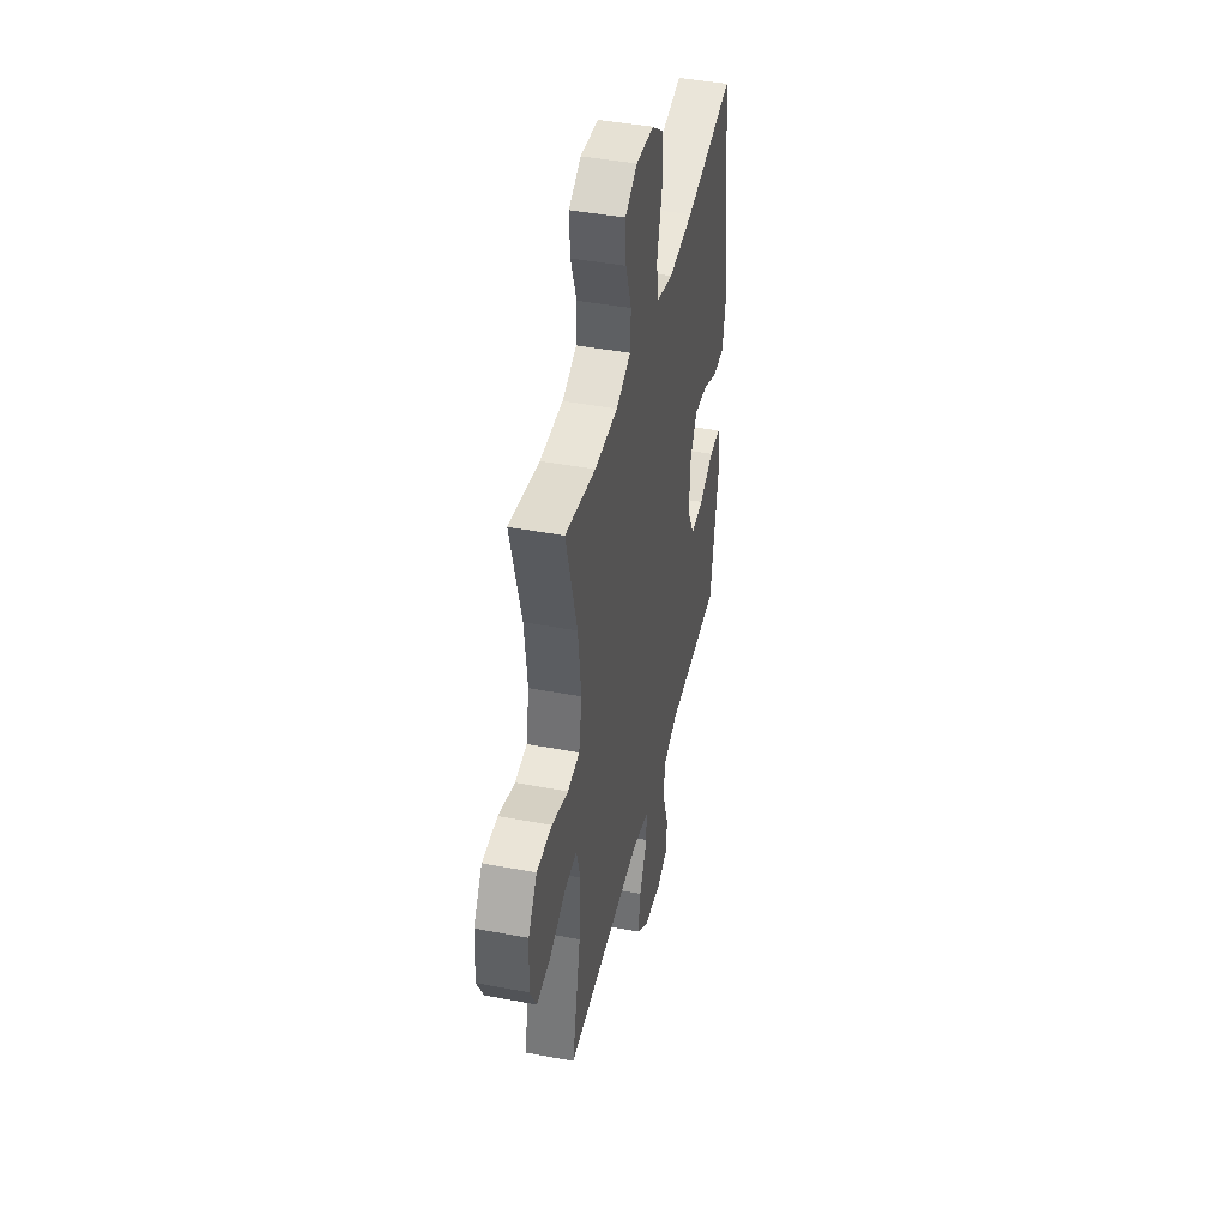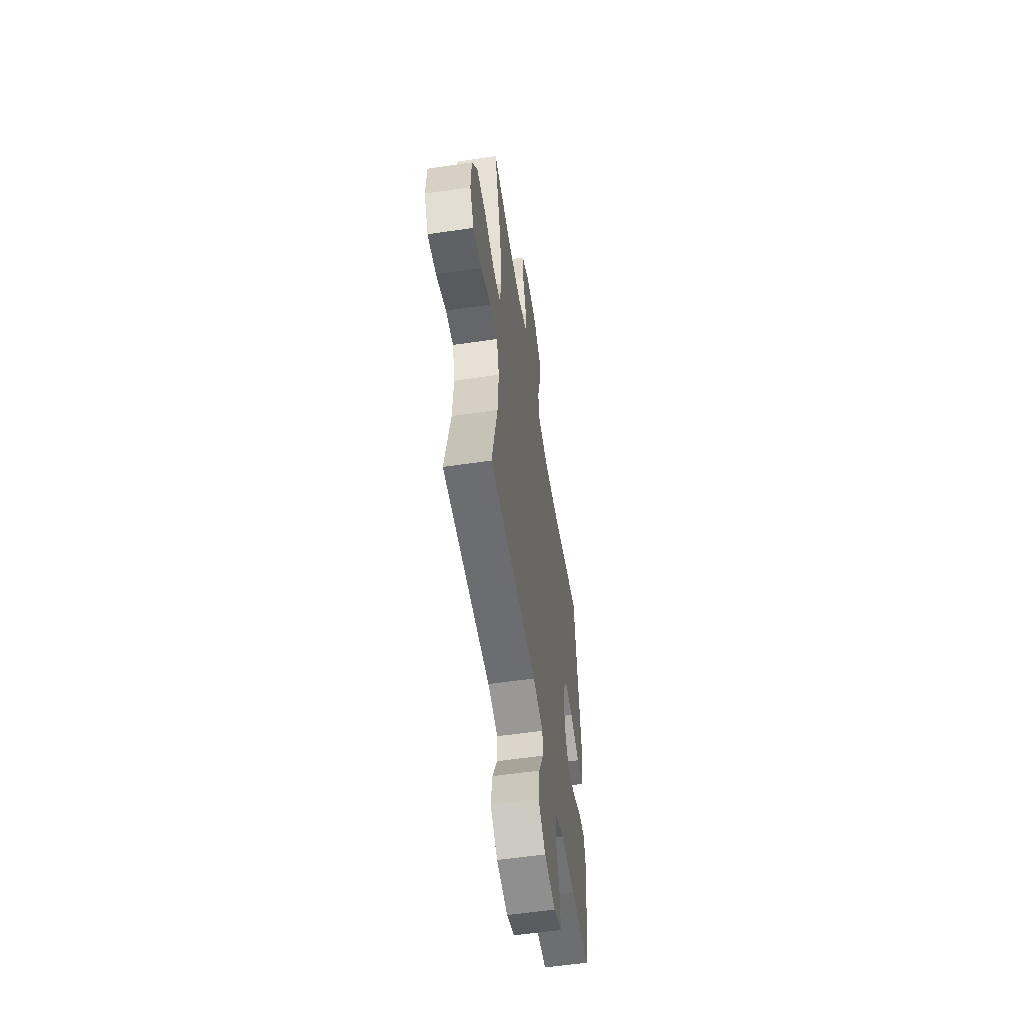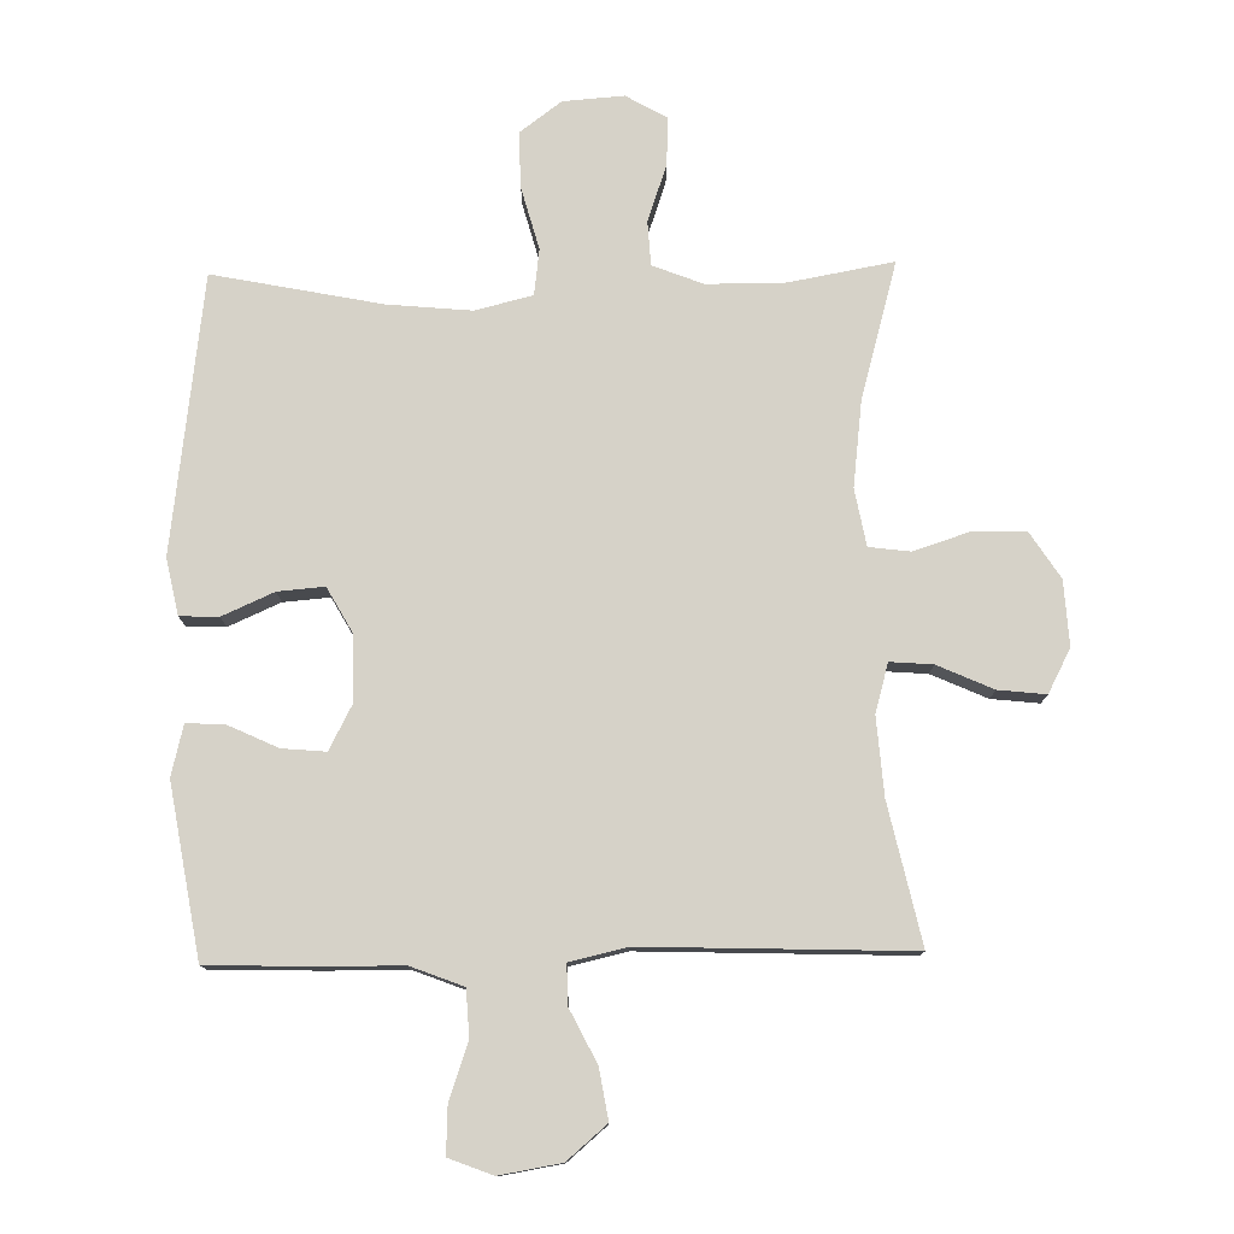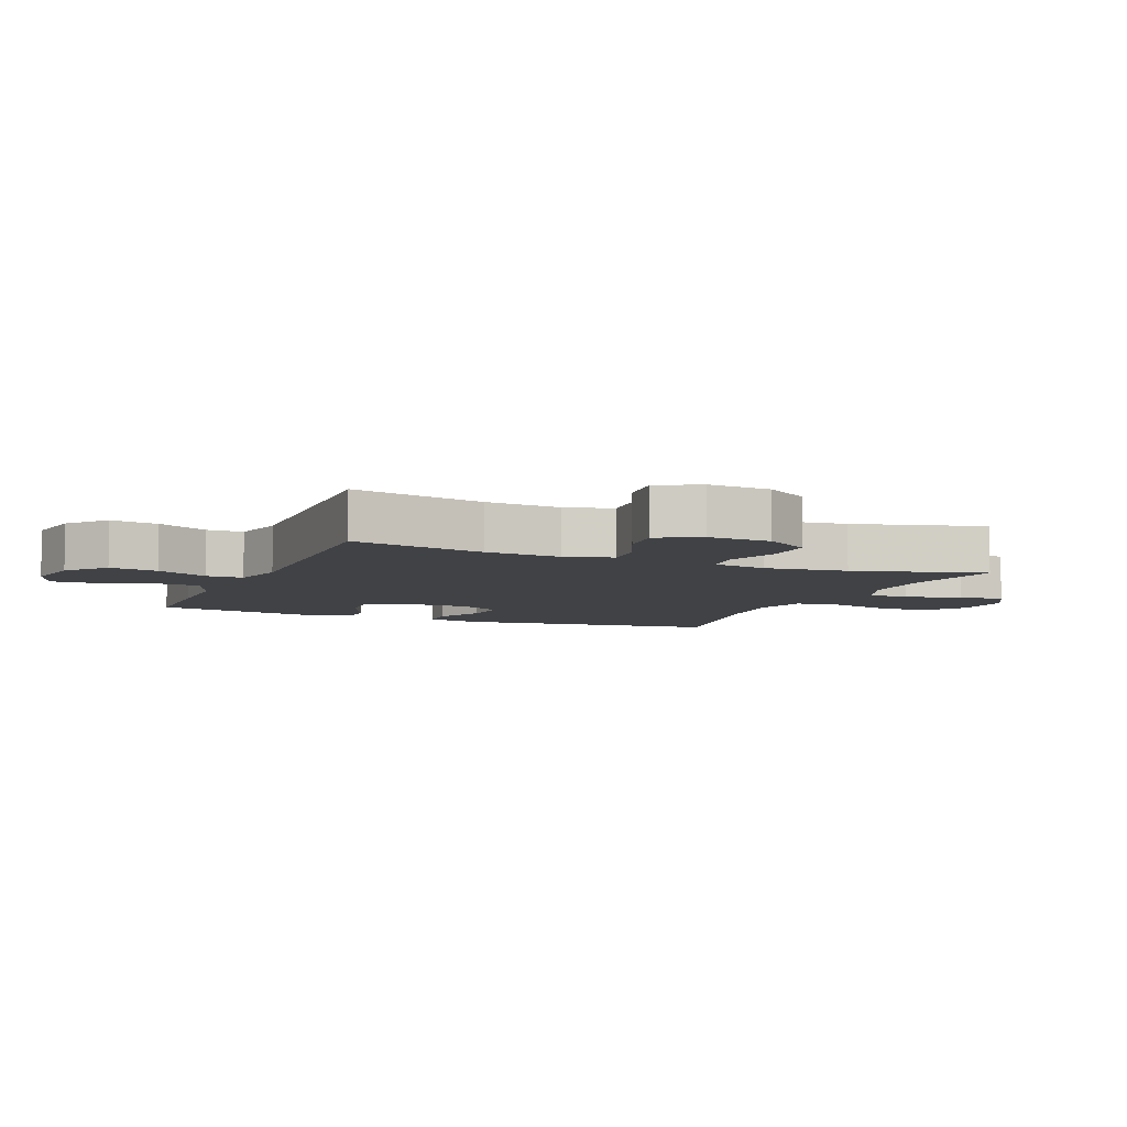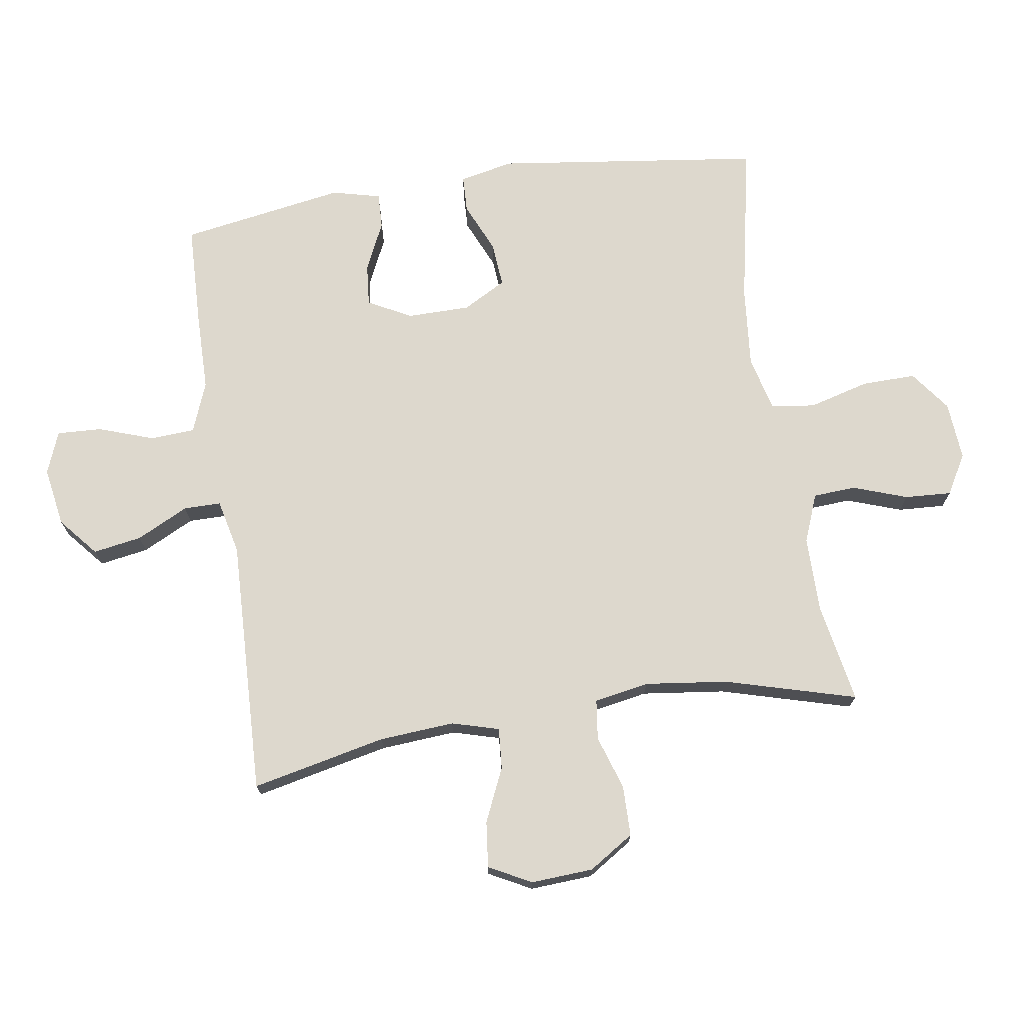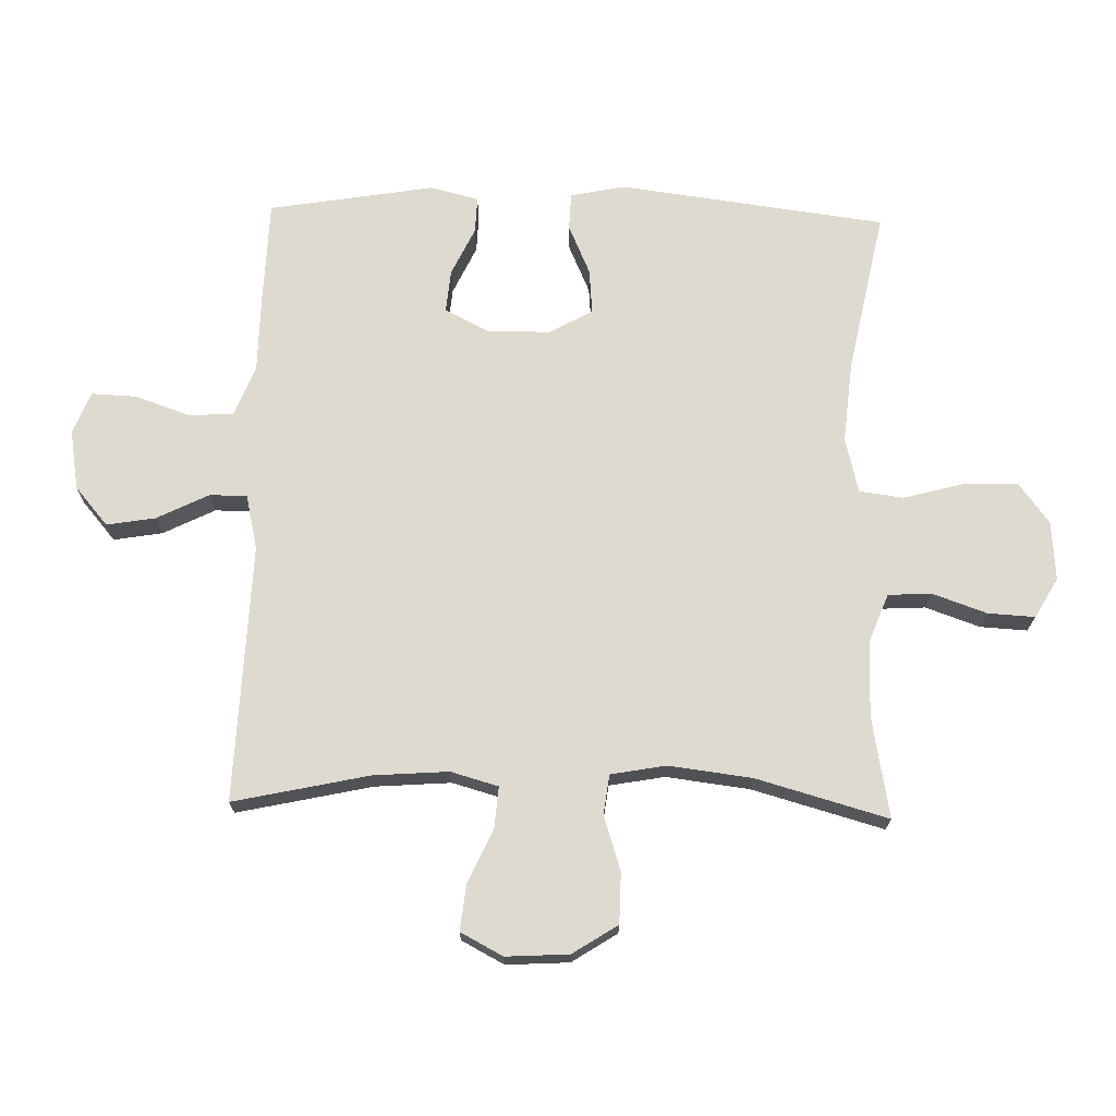
<metadata>
{"format":"obj","ext":"obj","renderer":"f3d","projection":"perspective","resolution":1024,"background":"white","views":[{"elev":43.2,"azim":-77.3,"up":"+Z"},{"elev":-56.0,"azim":-81.2,"up":"+Z"},{"elev":77.8,"azim":178.9,"up":"+Y"},{"elev":-6.5,"azim":-112.8,"up":"+Y"},{"elev":72.1,"azim":-98.6,"up":"+Y"},{"elev":70.8,"azim":-88.5,"up":"+Y"}]}
</metadata>
<code>
v -0.5 0.07 0.5
v -0.341 0.07 0.471
v -0.221 0.07 0.471
v -0.144 0.07 0.501
v -0.14 0.07 0.569
v -0.17 0.07 0.655
v -0.174 0.07 0.729
v -0.111 0.07 0.765
v -0.018 0.07 0.758
v 0.046 0.07 0.71
v 0.044 0.07 0.624
v 0.018 0.07 0.529
v 0.027 0.07 0.459
v 0.114 0.07 0.437
v 0.243 0.07 0.449
v 0.5 0.07 0.5
v 0.554 0.07 0.078
v 0.536 0.07 -0.008
v 0.477 0.07 -0.01
v 0.398 0.07 0.025
v 0.327 0.07 0.031
v 0.289 0.07 -0.037
v 0.288 0.07 -0.137
v 0.324 0.07 -0.206
v 0.391 0.07 -0.2
v 0.468 0.07 -0.164
v 0.525 0.07 -0.162
v 0.544 0.07 -0.239
v 0.5 0.07 -0.5
v 0.336 0.07 -0.505
v 0.213 0.07 -0.506
v 0.133 0.07 -0.537
v 0.129 0.07 -0.608
v 0.159 0.07 -0.695
v 0.162 0.07 -0.766
v 0.095 0.07 -0.792
v 0.001 0.07 -0.776
v -0.06 0.07 -0.724
v -0.047 0.07 -0.647
v -0.006 0.07 -0.565
v -0.006 0.07 -0.506
v -0.093 0.07 -0.486
v -0.5 0.07 -0.5
v -0.453 0.07 -0.287
v -0.444 0.07 -0.168
v -0.465 0.07 -0.093
v -0.53 0.07 -0.098
v -0.615 0.07 -0.136
v -0.688 0.07 -0.144
v -0.723 0.07 -0.077
v -0.717 0.07 0.022
v -0.671 0.07 0.093
v -0.591 0.07 0.094
v -0.505 0.07 0.066
v -0.442 0.07 0.074
v -0.426 0.07 0.161
v -0.442 0.07 0.292
v -0.5 0 0.5
v -0.341 0 0.471
v -0.221 0 0.471
v -0.144 0 0.501
v -0.14 0 0.569
v -0.17 0 0.655
v -0.174 0 0.729
v -0.111 0 0.765
v -0.018 0 0.758
v 0.046 0 0.71
v 0.044 0 0.624
v 0.018 0 0.529
v 0.027 0 0.459
v 0.114 0 0.437
v 0.243 0 0.449
v 0.5 0 0.5
v 0.554 0 0.078
v 0.536 0 -0.008
v 0.477 0 -0.01
v 0.398 0 0.025
v 0.327 0 0.031
v 0.289 0 -0.037
v 0.288 0 -0.137
v 0.324 0 -0.206
v 0.391 0 -0.2
v 0.468 0 -0.164
v 0.525 0 -0.162
v 0.544 0 -0.239
v 0.5 0 -0.5
v 0.336 0 -0.505
v 0.213 0 -0.506
v 0.133 0 -0.537
v 0.129 0 -0.608
v 0.159 0 -0.695
v 0.162 0 -0.766
v 0.095 0 -0.792
v 0.001 0 -0.776
v -0.06 0 -0.724
v -0.047 0 -0.647
v -0.006 0 -0.565
v -0.006 0 -0.506
v -0.093 0 -0.486
v -0.5 0 -0.5
v -0.453 0 -0.287
v -0.444 0 -0.168
v -0.465 0 -0.093
v -0.53 0 -0.098
v -0.615 0 -0.136
v -0.688 0 -0.144
v -0.723 0 -0.077
v -0.717 0 0.022
v -0.671 0 0.093
v -0.591 0 0.094
v -0.505 0 0.066
v -0.442 0 0.074
v -0.426 0 0.161
v -0.442 0 0.292
f 51 52 53 54
f 51 54 55
f 50 51 55
f 47 48 49 50
f 46 47 50 55
f 45 46 55 56
f 42 43 44
f 41 42 44 45
f 37 38 39 40
f 37 40 41
f 36 37 41
f 33 34 35 36
f 32 33 36 41
f 31 32 41 45
f 25 26 27 28
f 24 25 28 29
f 17 18 19 20
f 15 16 17 20
f 14 15 20 21
f 13 14 21 22
f 9 10 11 12
f 9 12 13
f 8 9 13
f 5 6 7 8
f 4 5 8 13
f 3 4 13 22
f 57 1 2
f 56 57 2 3
f 24 29 30 31
f 23 24 31 45
f 23 45 56
f 3 22 23 56
f 111 110 109 108
f 112 111 108
f 112 108 107
f 107 106 105 104
f 112 107 104 103
f 113 112 103 102
f 101 100 99
f 102 101 99 98
f 97 96 95 94
f 98 97 94
f 98 94 93
f 93 92 91 90
f 98 93 90 89
f 102 98 89 88
f 85 84 83 82
f 86 85 82 81
f 77 76 75 74
f 77 74 73 72
f 78 77 72 71
f 79 78 71 70
f 69 68 67 66
f 70 69 66
f 70 66 65
f 65 64 63 62
f 70 65 62 61
f 79 70 61 60
f 59 58 114
f 60 59 114 113
f 88 87 86 81
f 102 88 81 80
f 113 102 80
f 113 80 79 60
f 1 58 59 2
f 2 59 60 3
f 3 60 61 4
f 4 61 62 5
f 5 62 63 6
f 6 63 64 7
f 7 64 65 8
f 8 65 66 9
f 9 66 67 10
f 10 67 68 11
f 11 68 69 12
f 12 69 70 13
f 13 70 71 14
f 14 71 72 15
f 15 72 73 16
f 16 73 74 17
f 17 74 75 18
f 18 75 76 19
f 19 76 77 20
f 20 77 78 21
f 21 78 79 22
f 22 79 80 23
f 23 80 81 24
f 24 81 82 25
f 25 82 83 26
f 26 83 84 27
f 27 84 85 28
f 28 85 86 29
f 29 86 87 30
f 30 87 88 31
f 31 88 89 32
f 32 89 90 33
f 33 90 91 34
f 34 91 92 35
f 35 92 93 36
f 36 93 94 37
f 37 94 95 38
f 38 95 96 39
f 39 96 97 40
f 40 97 98 41
f 41 98 99 42
f 42 99 100 43
f 43 100 101 44
f 44 101 102 45
f 45 102 103 46
f 46 103 104 47
f 47 104 105 48
f 48 105 106 49
f 49 106 107 50
f 50 107 108 51
f 51 108 109 52
f 52 109 110 53
f 53 110 111 54
f 54 111 112 55
f 55 112 113 56
f 56 113 114 57
f 57 114 58 1

</code>
